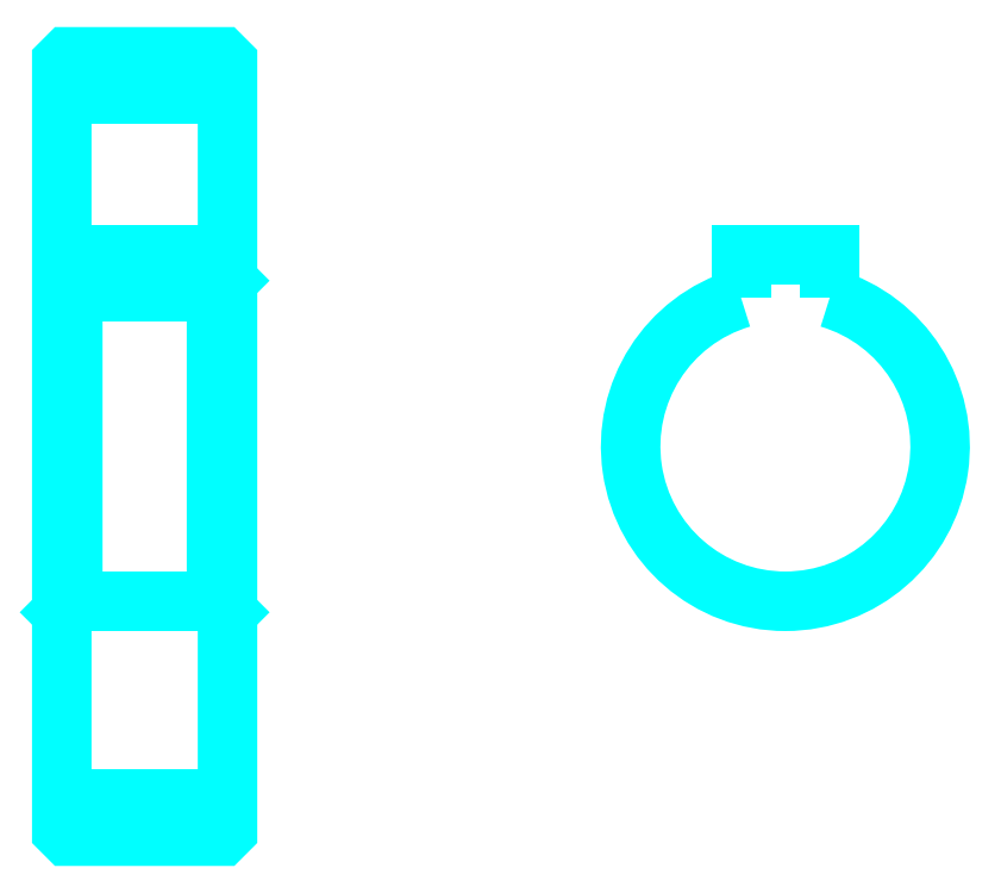
<metadata>
{"format":"dxf","ext":"dxf","renderer":"ezdxf+matplotlib","layout":"modelspace","background":"white","min_lineweight":24,"dpi":150}
</metadata>
<code>
0
SECTION
2
ENTITIES
0
LINE
8
0
10
61.57
20
92.57
30
0
11
76.57
21
92.57
31
0
0
LINE
8
0
10
61.57
20
28.82
30
0
11
76.57
21
28.82
31
0
0
LINE
8
0
10
76.57
20
75.69
30
0
11
75.57
21
74.69
31
0
0
LINE
8
0
10
76.57
20
45.69
30
0
11
75.57
21
46.69
31
0
0
LINE
8
0
10
61.57
20
45.69
30
0
11
62.57
21
46.69
31
0
0
POLYLINE
8
0
66
1
10
0
20
0
30
0
70
2
0
VERTEX
8
0
10
61.57
20
45.69
30
0
70
0
0
VERTEX
8
0
10
61.57
20
25.94
30
0
70
0
0
VERTEX
8
0
10
62.07
20
25.44
30
0
70
0
0
VERTEX
8
0
10
76.07
20
25.44
30
0
70
0
0
VERTEX
8
0
10
76.57
20
25.94
30
0
70
0
0
VERTEX
8
0
10
76.57
20
95.44
30
0
70
0
0
VERTEX
8
0
10
76.07
20
95.94
30
0
70
0
0
VERTEX
8
0
10
62.07
20
95.94
30
0
70
0
0
VERTEX
8
0
10
61.57
20
95.44
30
0
70
0
0
VERTEX
8
0
10
61.57
20
45.69
30
0
70
0
0
SEQEND
8
0
0
POLYLINE
8
0
66
1
10
0
20
0
30
0
70
2
0
VERTEX
8
0
10
61.57
20
75.69
30
0
70
0
0
VERTEX
8
0
10
62.57
20
74.69
30
0
70
0
0
VERTEX
8
0
10
62.57
20
46.69
30
0
70
0
0
VERTEX
8
0
10
75.57
20
46.69
30
0
70
0
0
VERTEX
8
0
10
75.57
20
74.69
30
0
70
0
0
VERTEX
8
0
10
62.57
20
74.69
30
0
70
0
0
SEQEND
8
0
0
ARC
8
0
10
127.1
20
60.69
30
0
40
14
50
106.6
51
73.4
0
POLYLINE
8
0
66
1
10
0
20
0
30
0
70
2
0
VERTEX
8
0
10
131.1
20
74.11
30
0
70
0
0
VERTEX
8
0
10
131.1
20
77.99
30
0
70
0
0
VERTEX
8
0
10
123.1
20
77.99
30
0
70
0
0
VERTEX
8
0
10
123.1
20
74.11
30
0
70
0
0
SEQEND
8
0
0
LINE
8
0
10
61.57
20
77.99
30
0
11
76.57
21
77.99
31
0
0
ENDSEC
0
EOF

</code>
